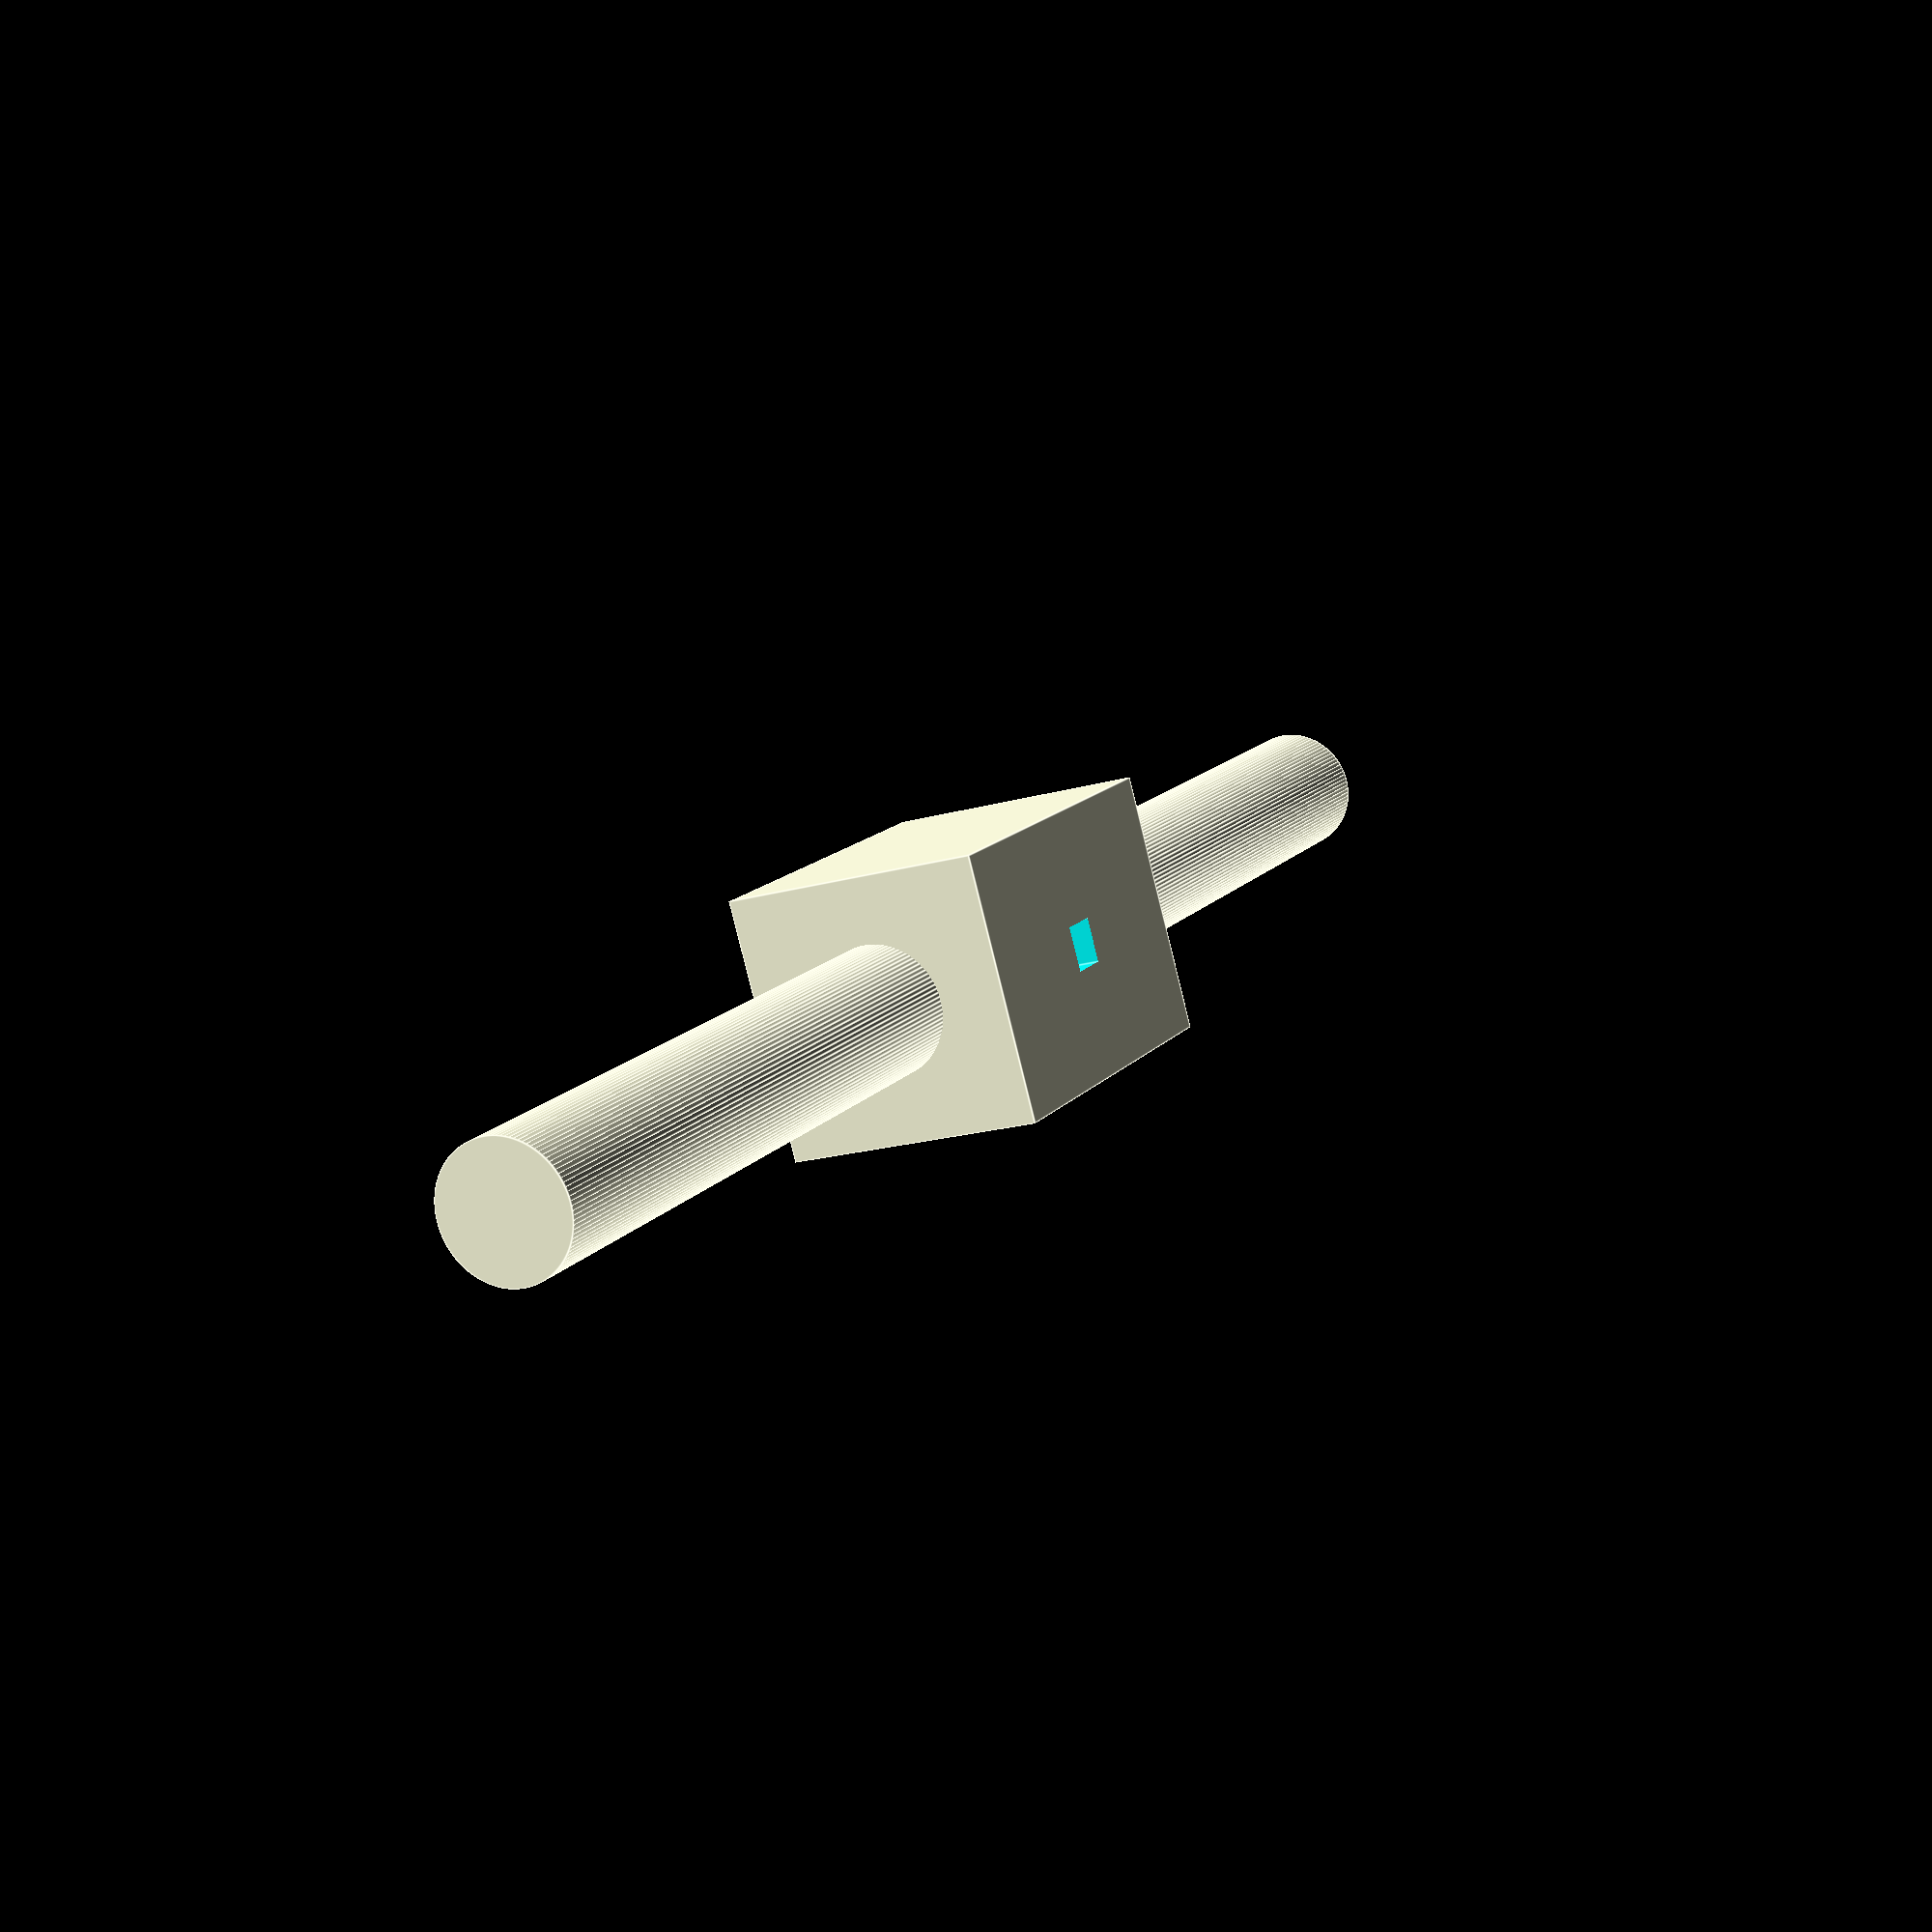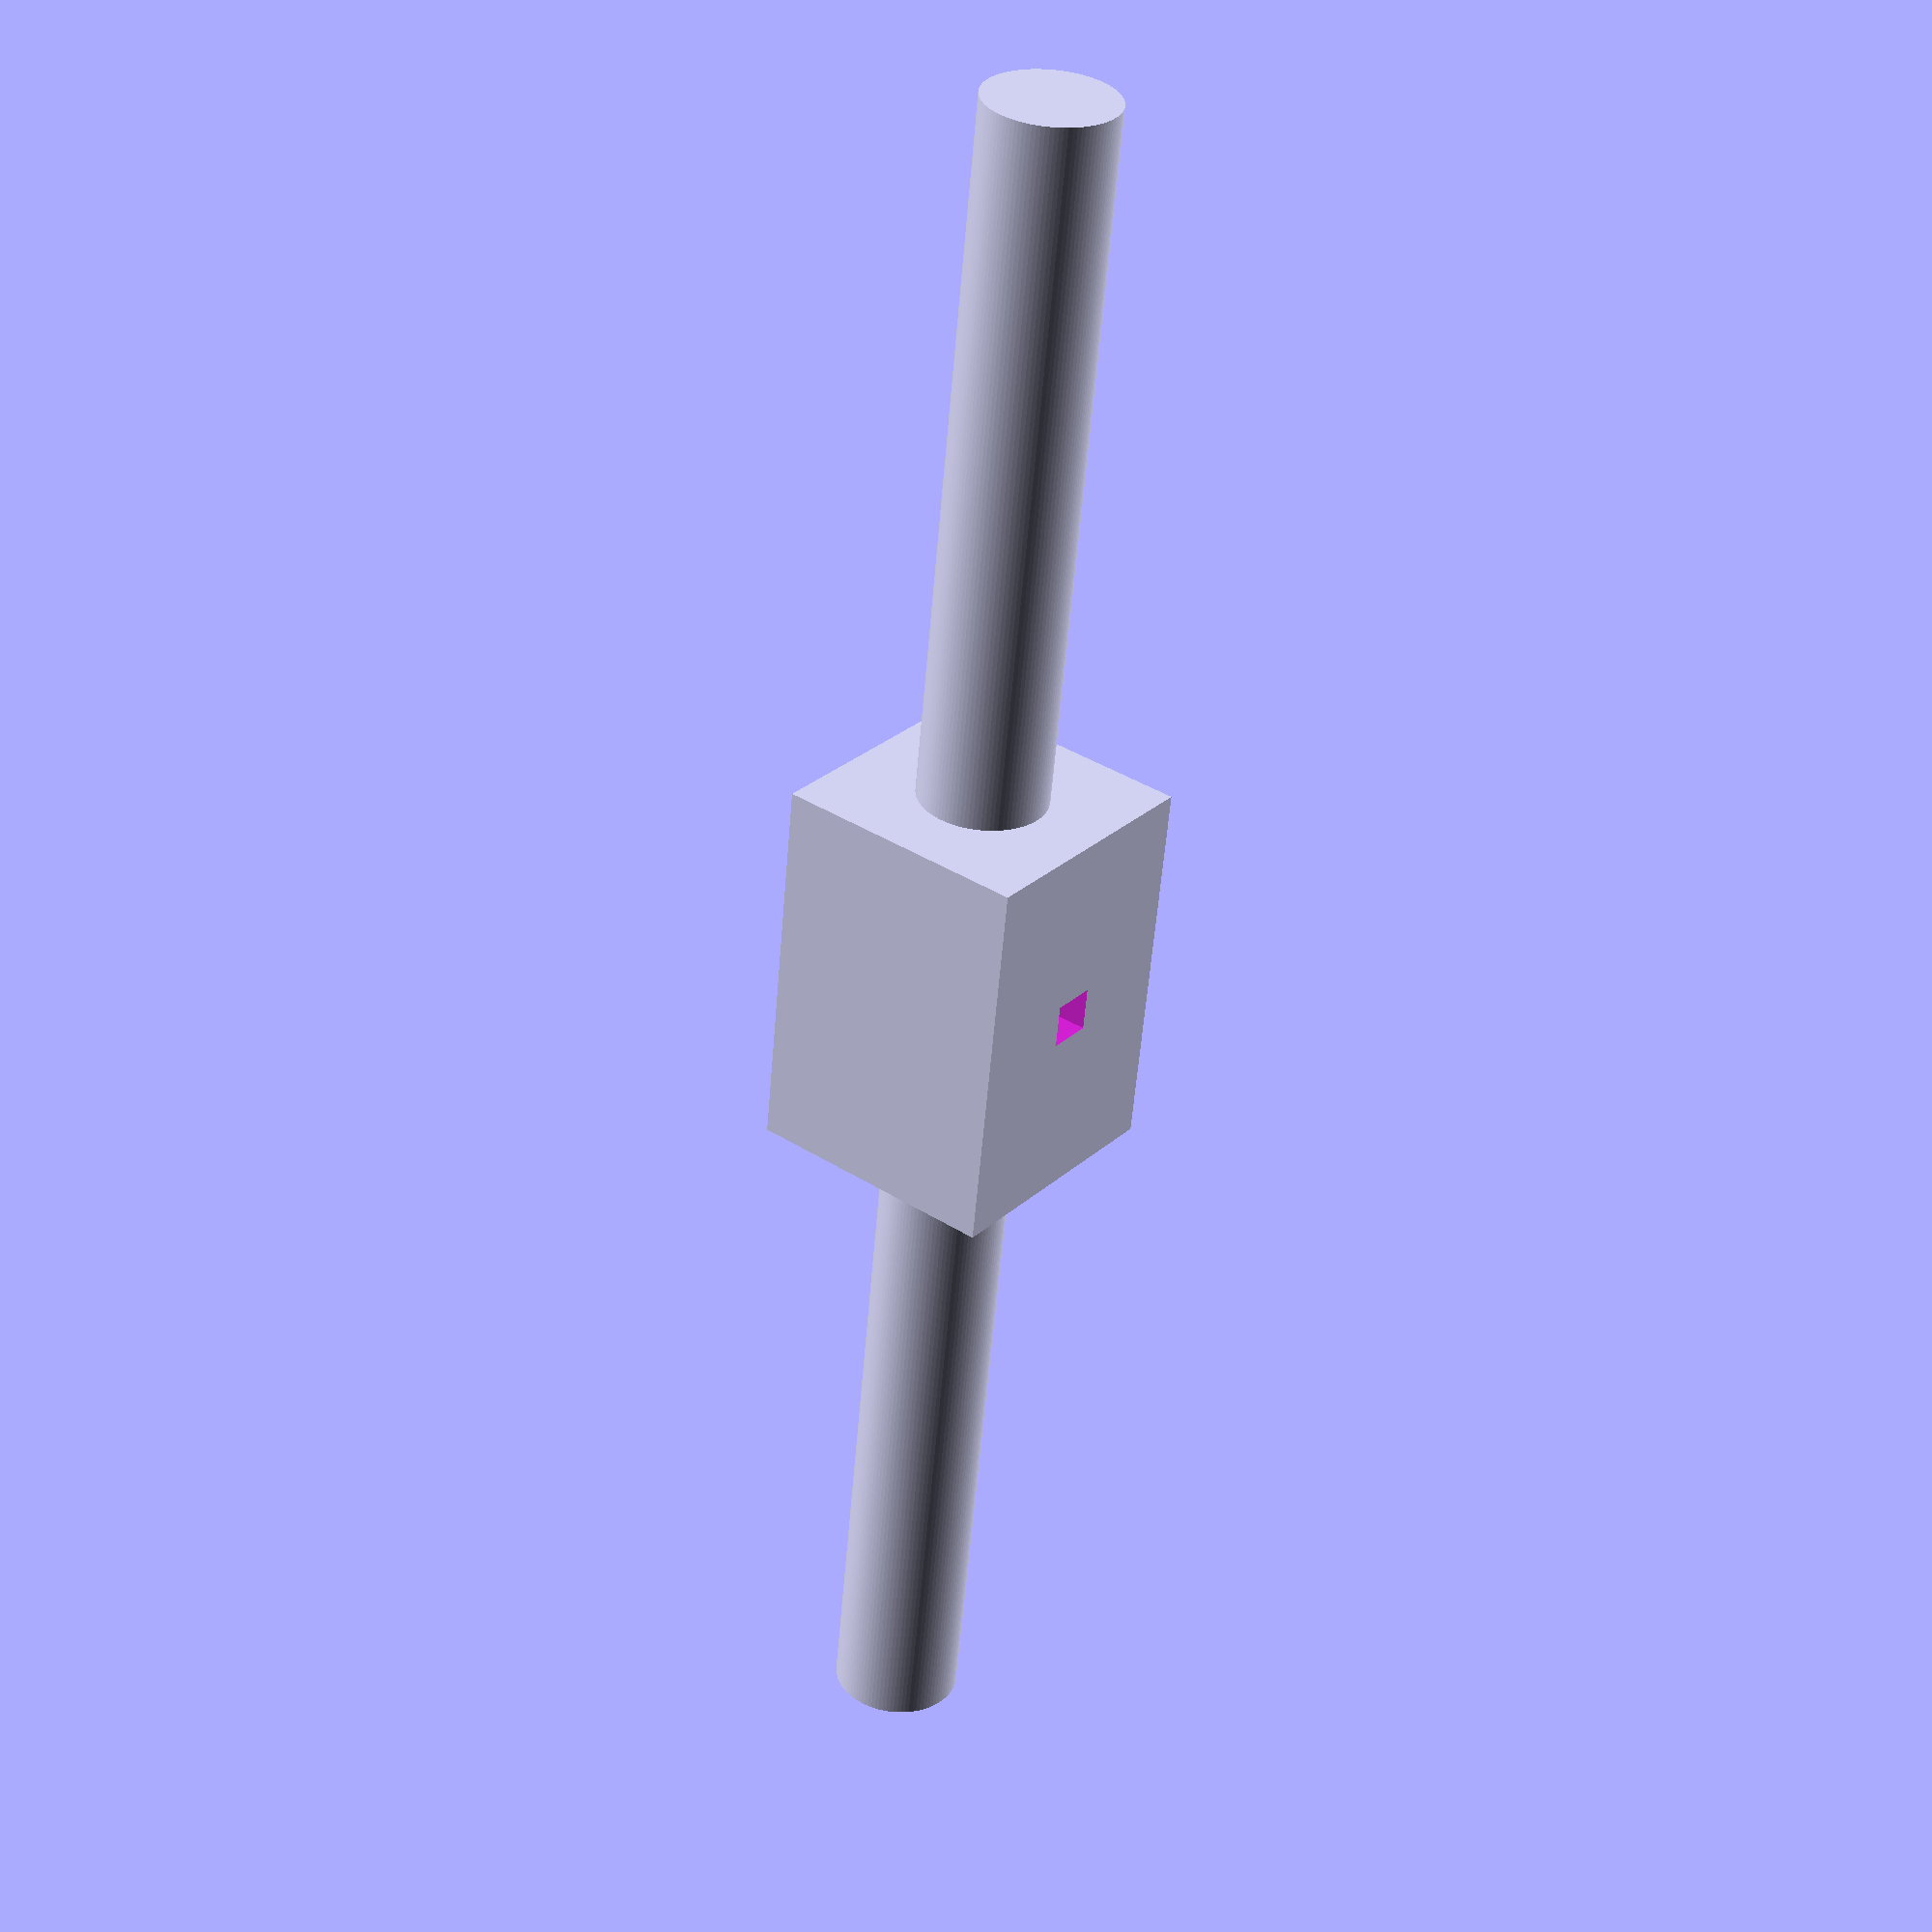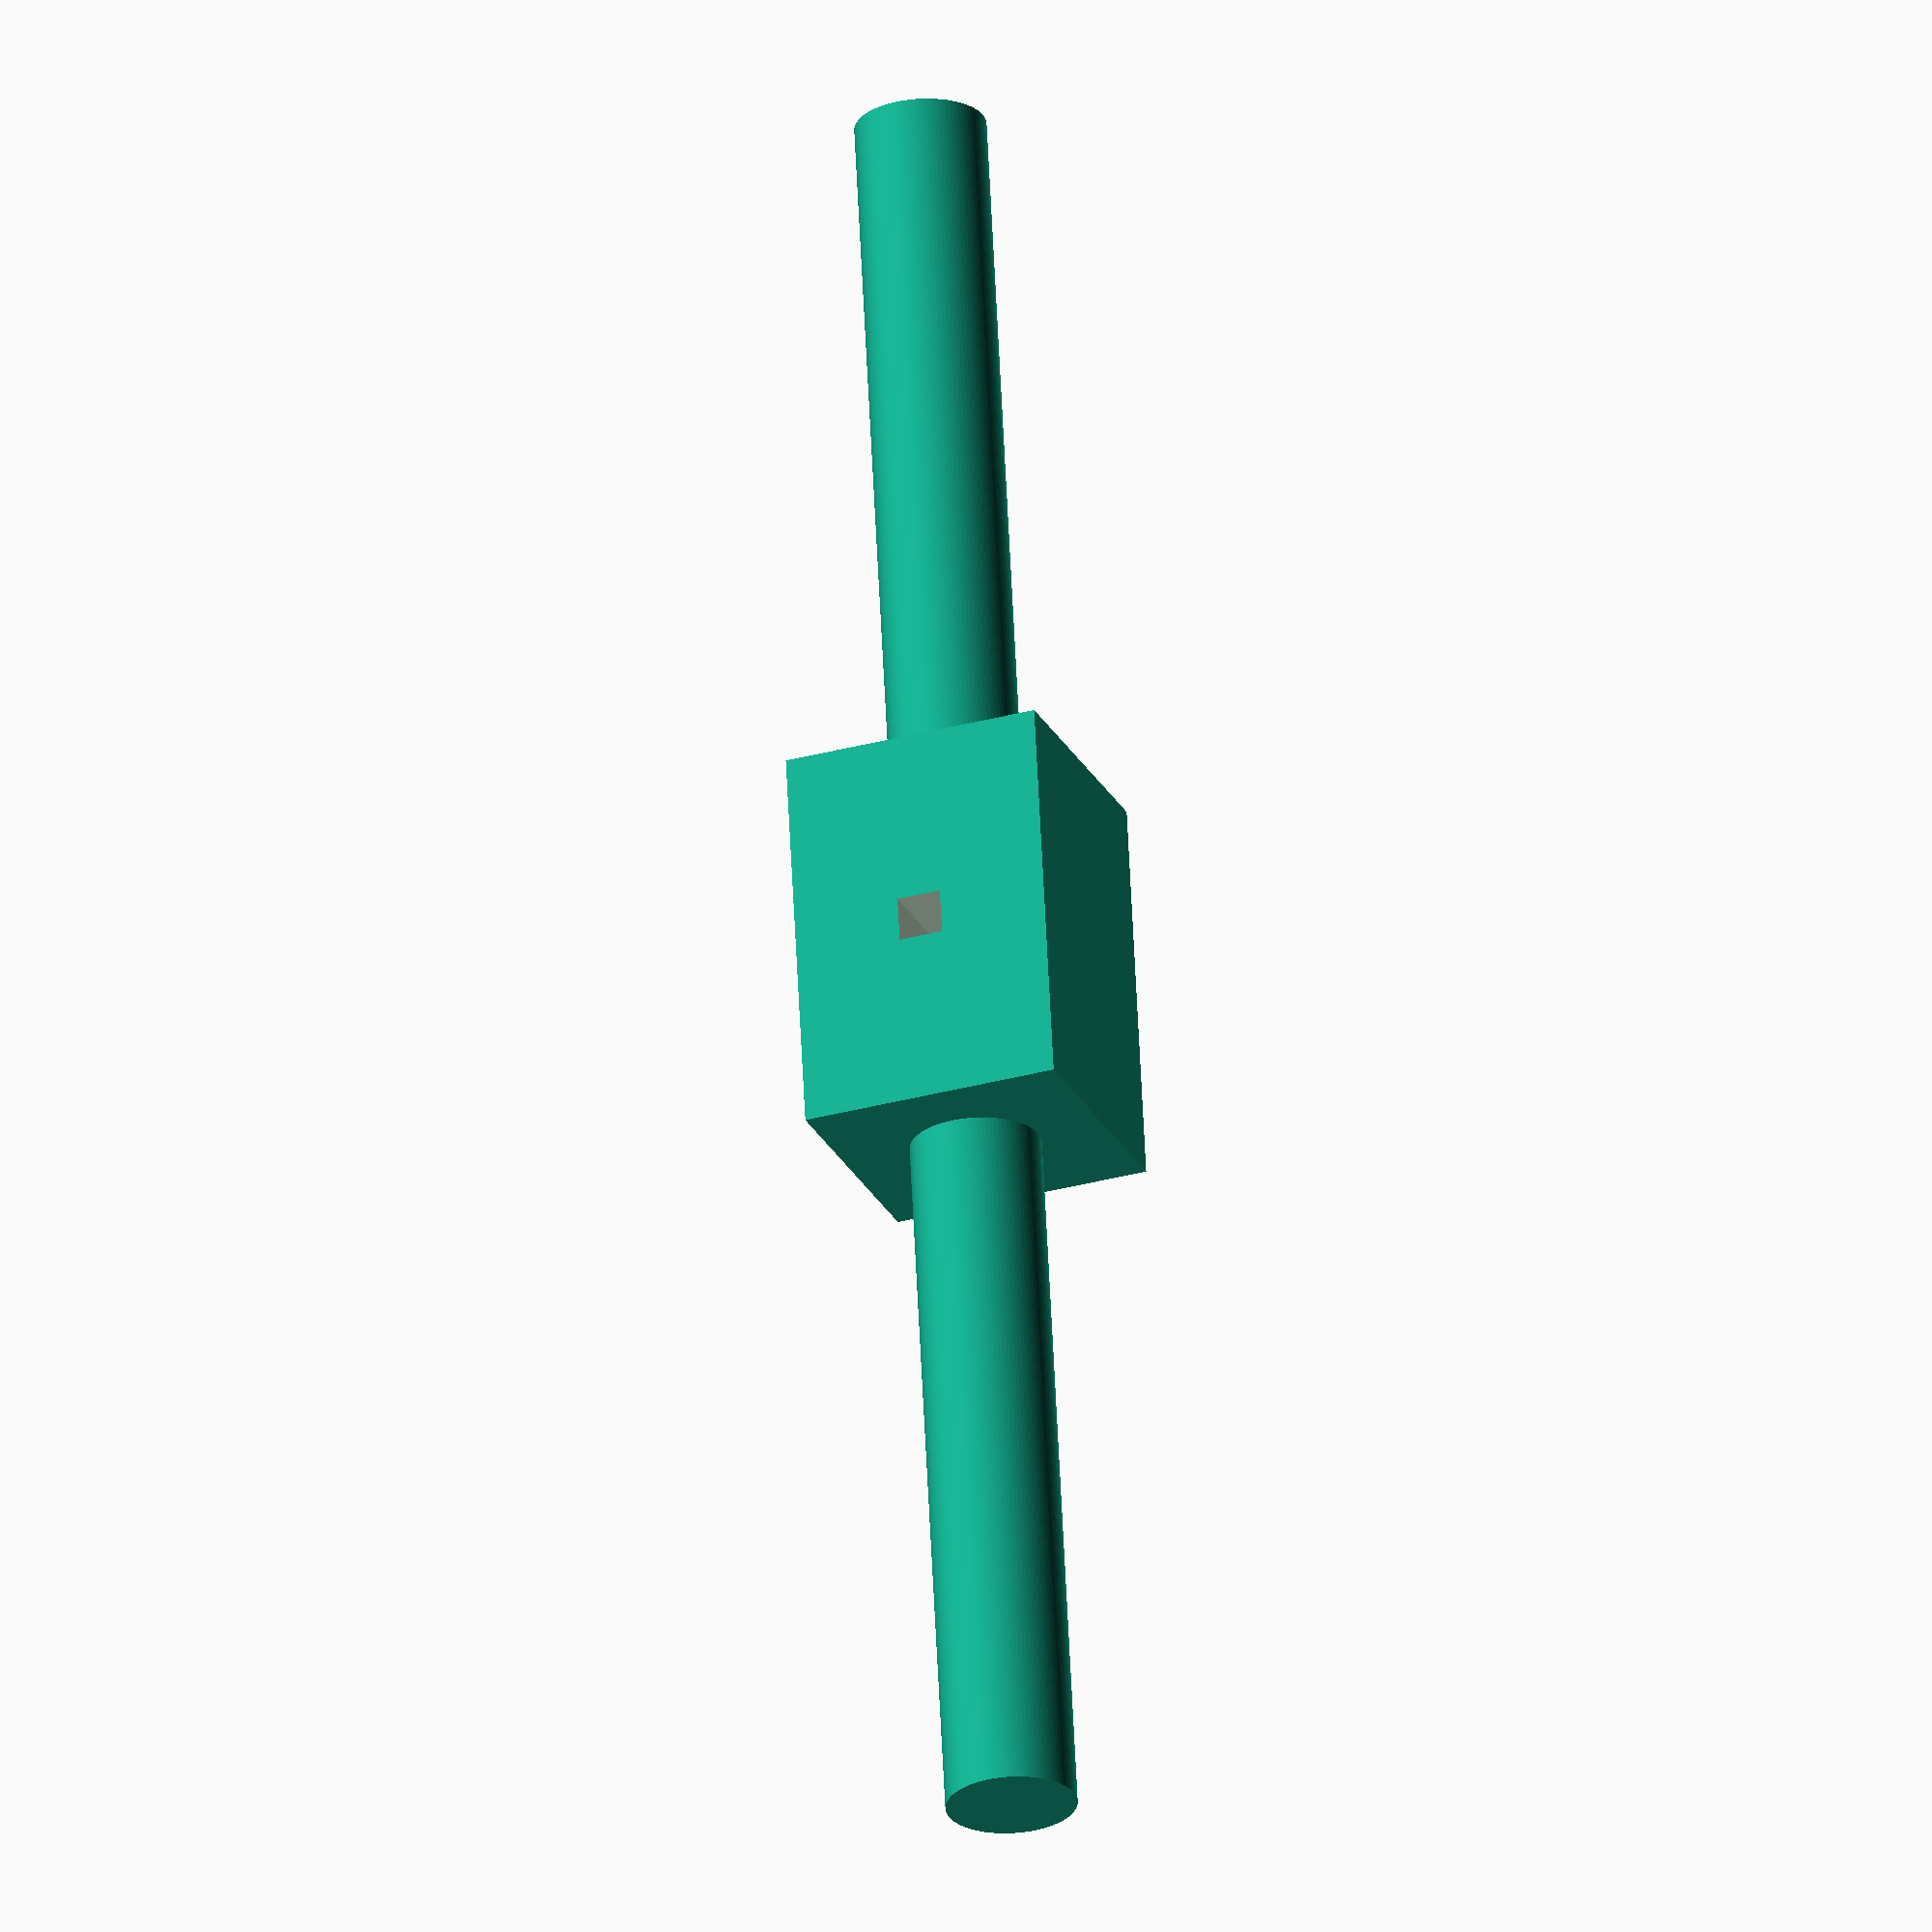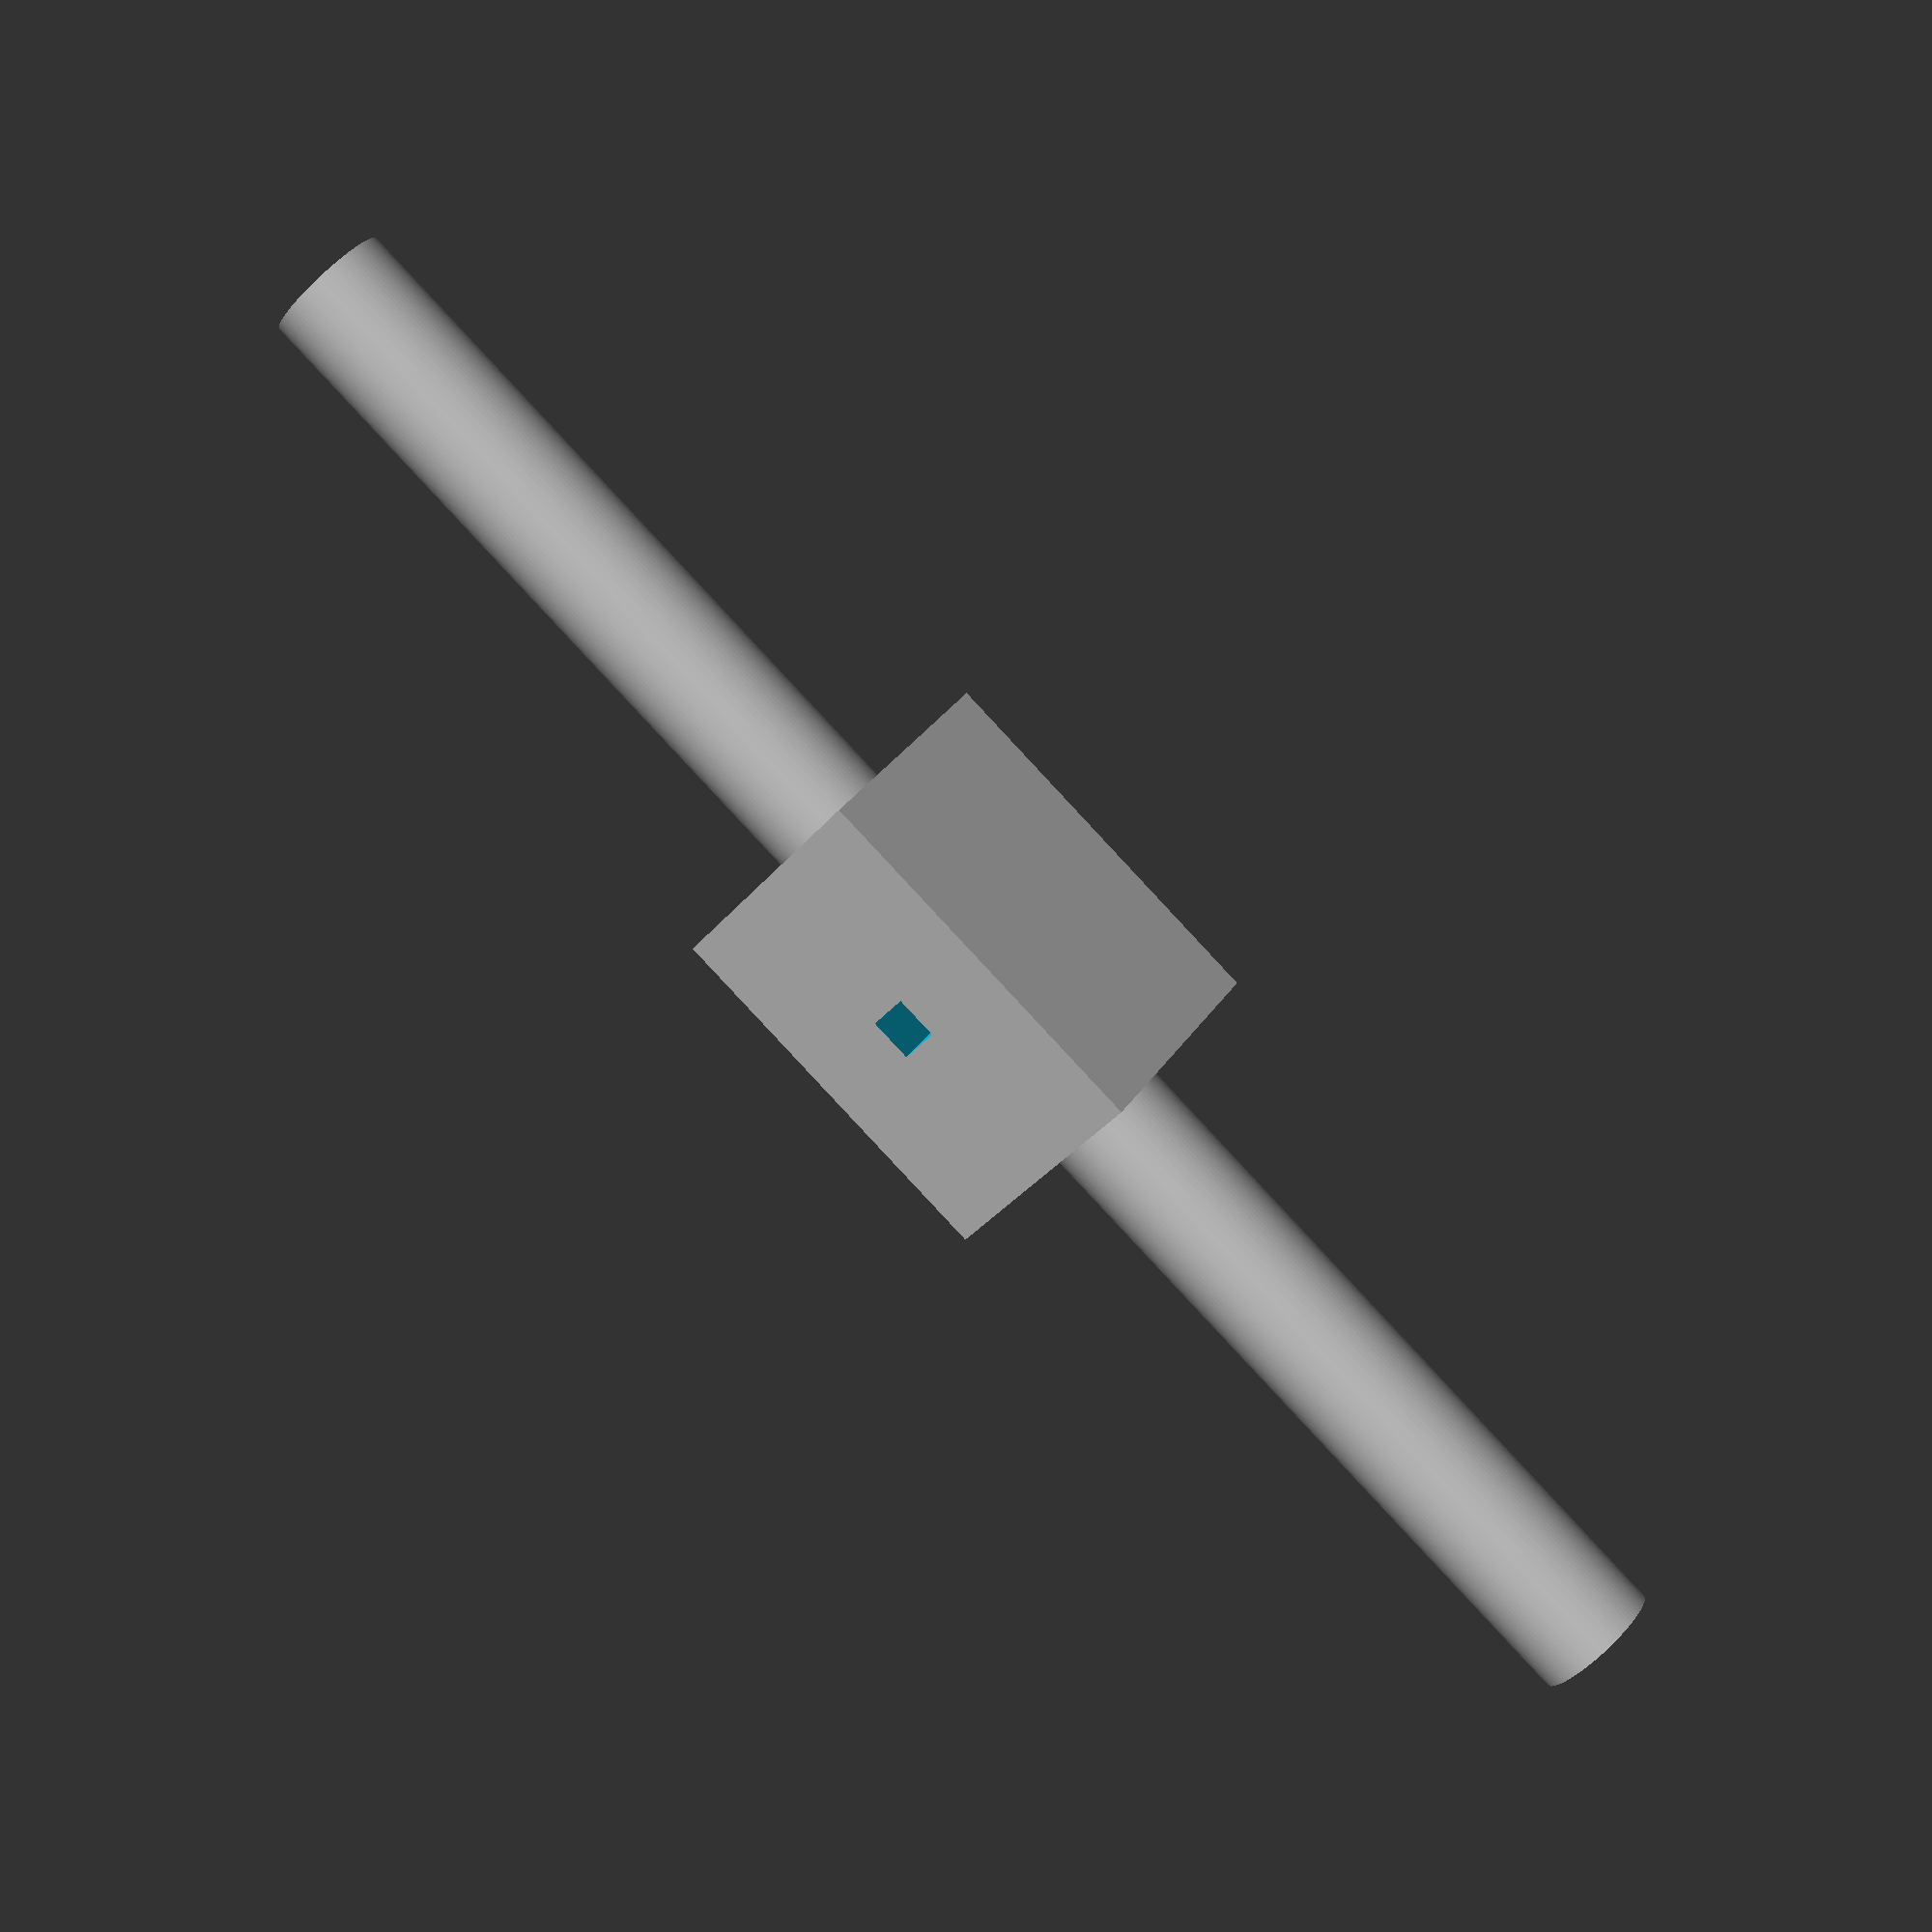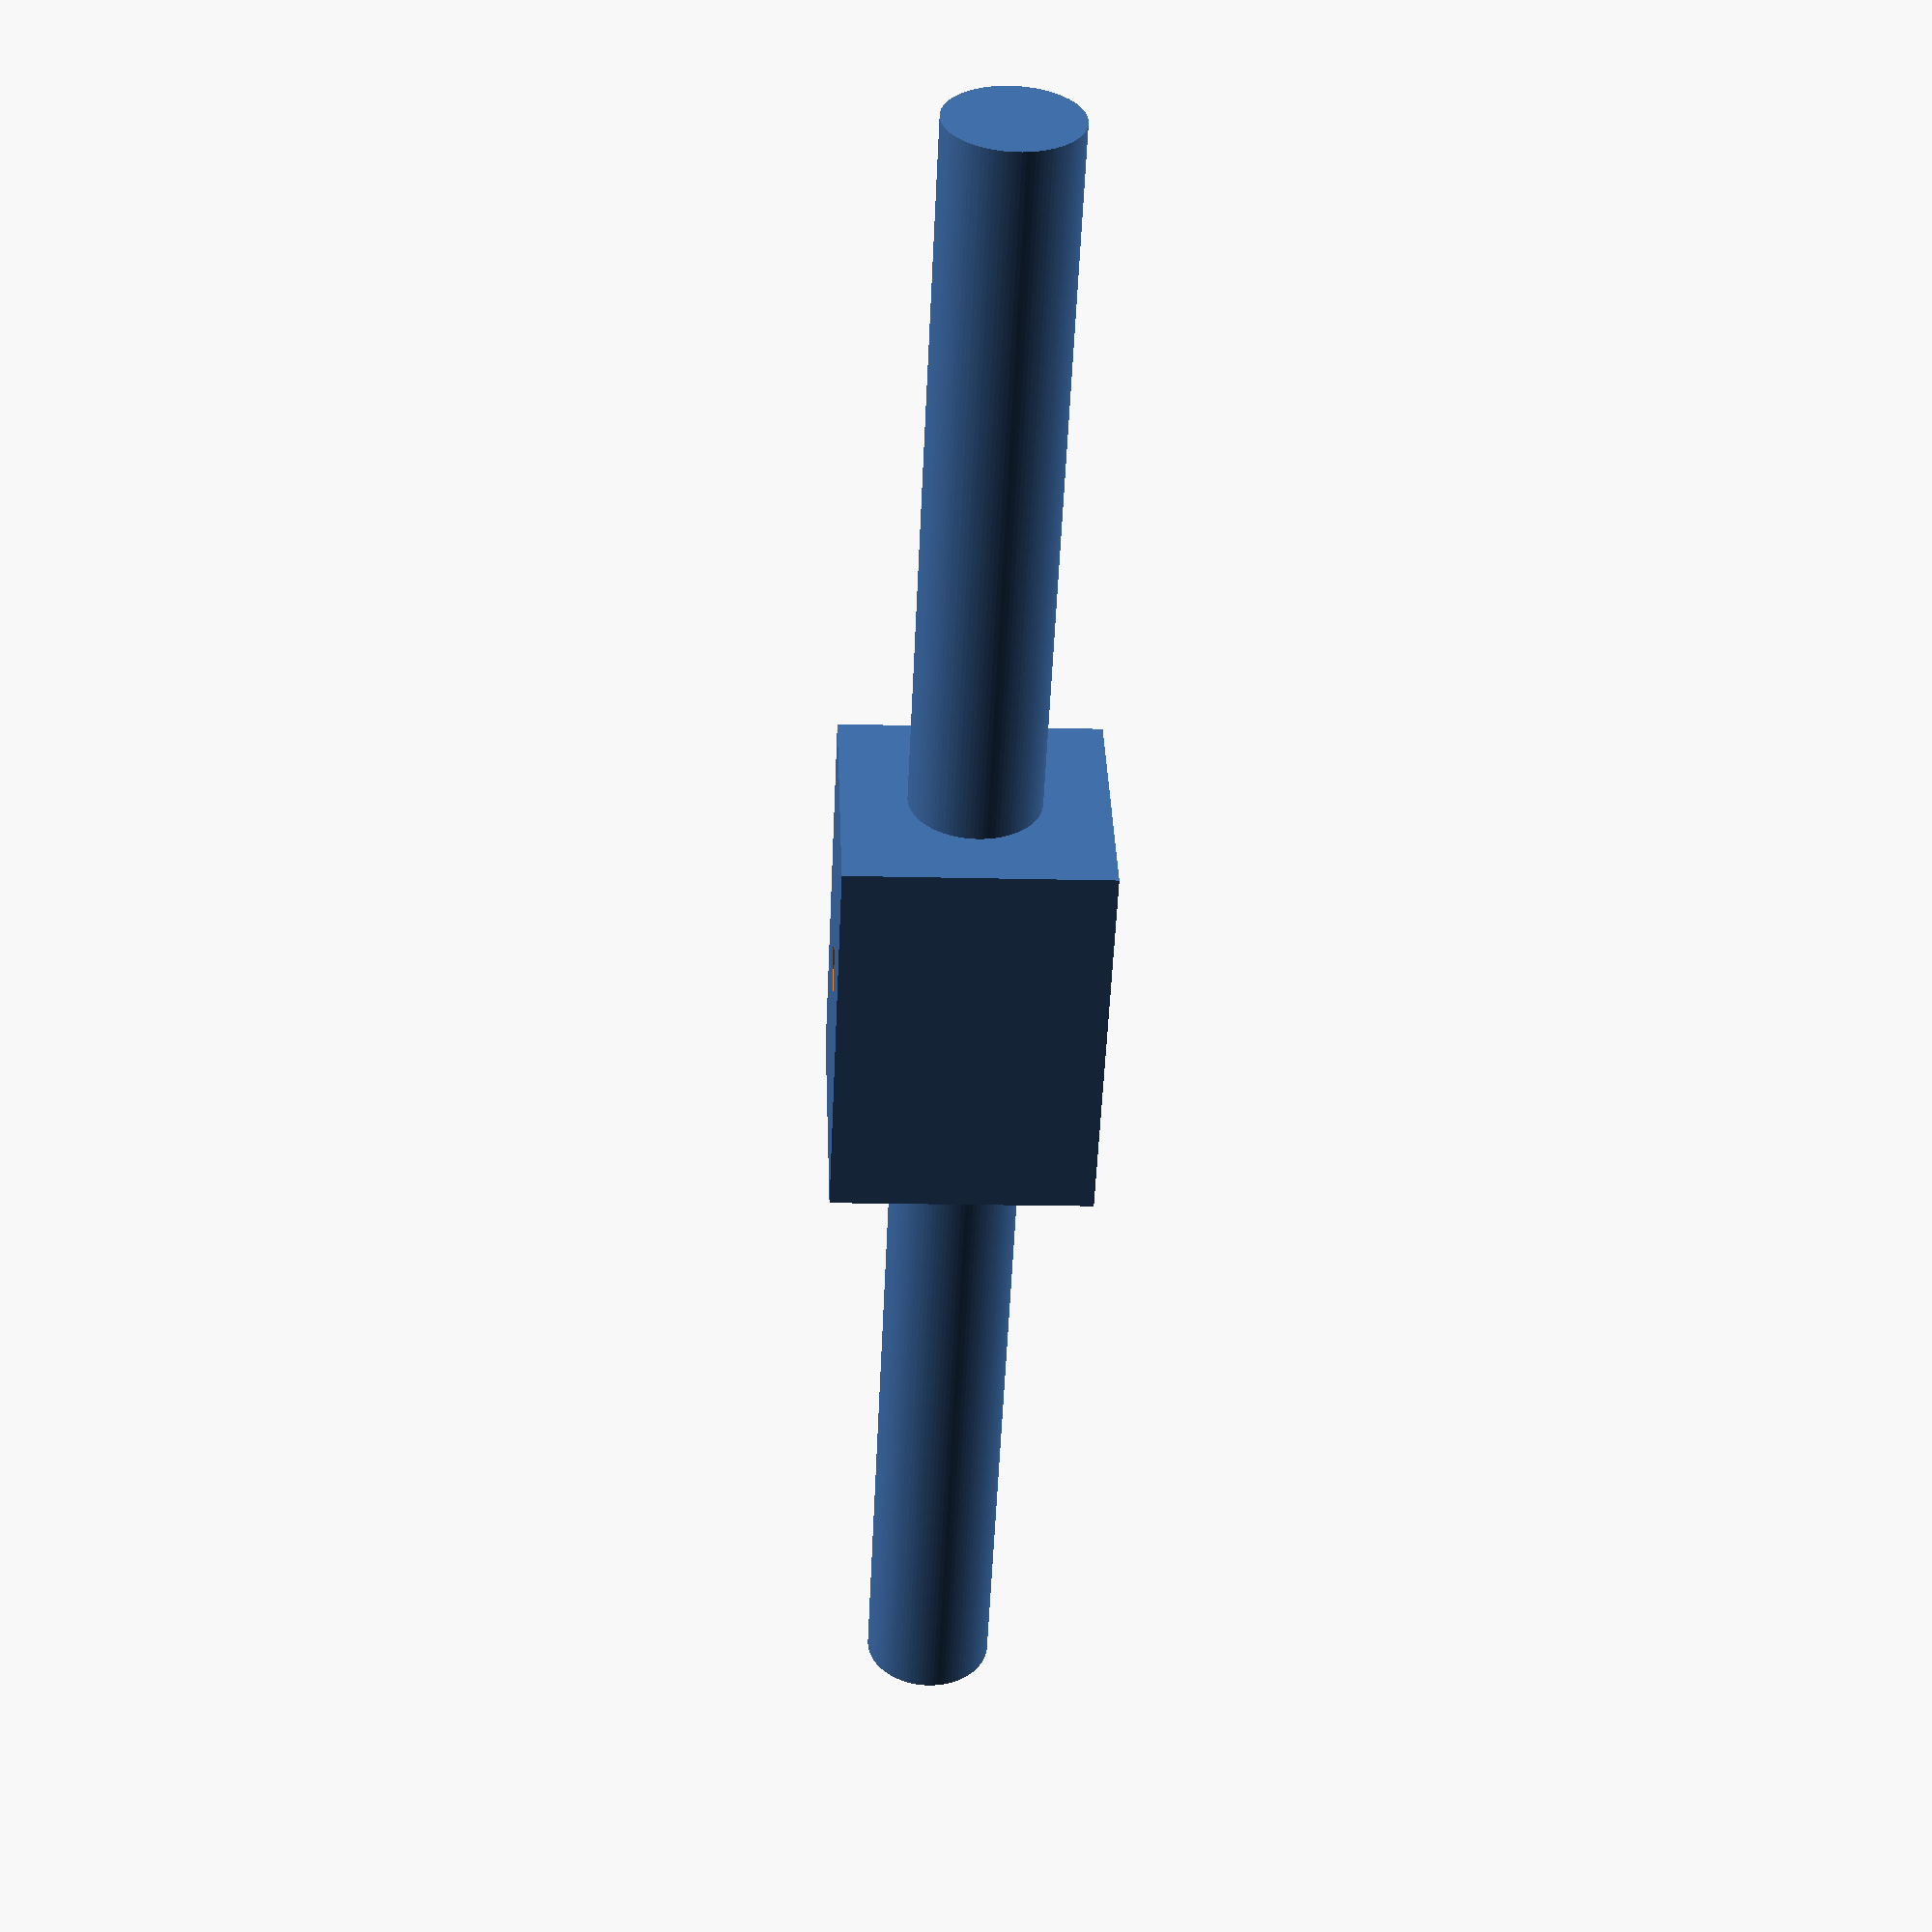
<openscad>
$fn = 100;

difference()
{
    union()
    {
        rotate([90,0,0]){cylinder(h=140,r1=5,r2=5,center = true);};
        cube([20,30,20],center = true);

    }
    cube([3.4,3.4,50], center = true);   

}      


</openscad>
<views>
elev=199.4 azim=239.9 roll=241.4 proj=p view=edges
elev=141.2 azim=187.7 roll=231.8 proj=p view=solid
elev=204.2 azim=357.0 roll=159.6 proj=o view=wireframe
elev=328.3 azim=309.7 roll=27.5 proj=p view=wireframe
elev=15.2 azim=129.0 roll=266.6 proj=p view=wireframe
</views>
